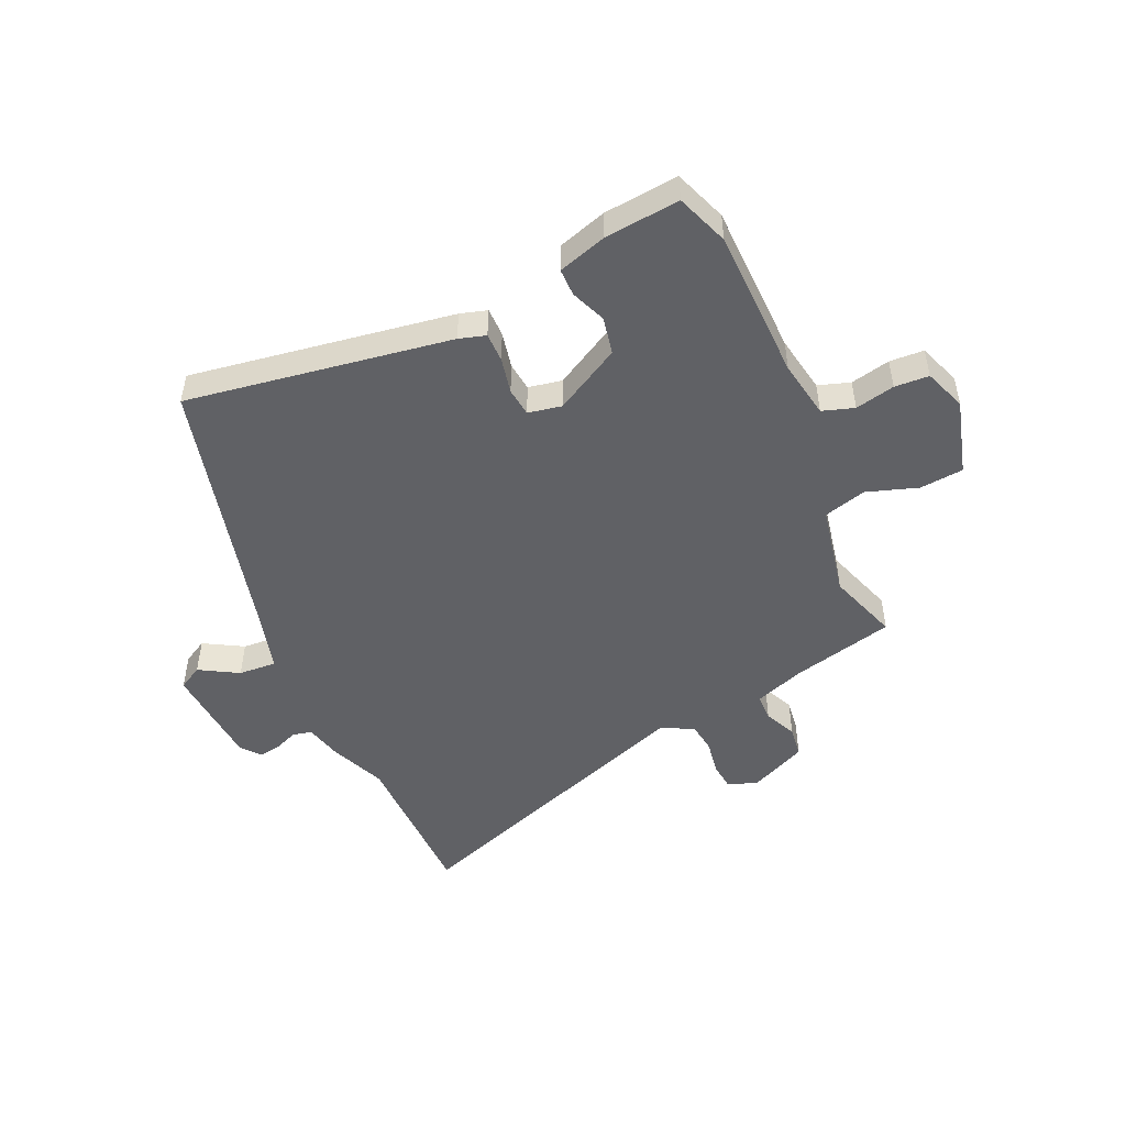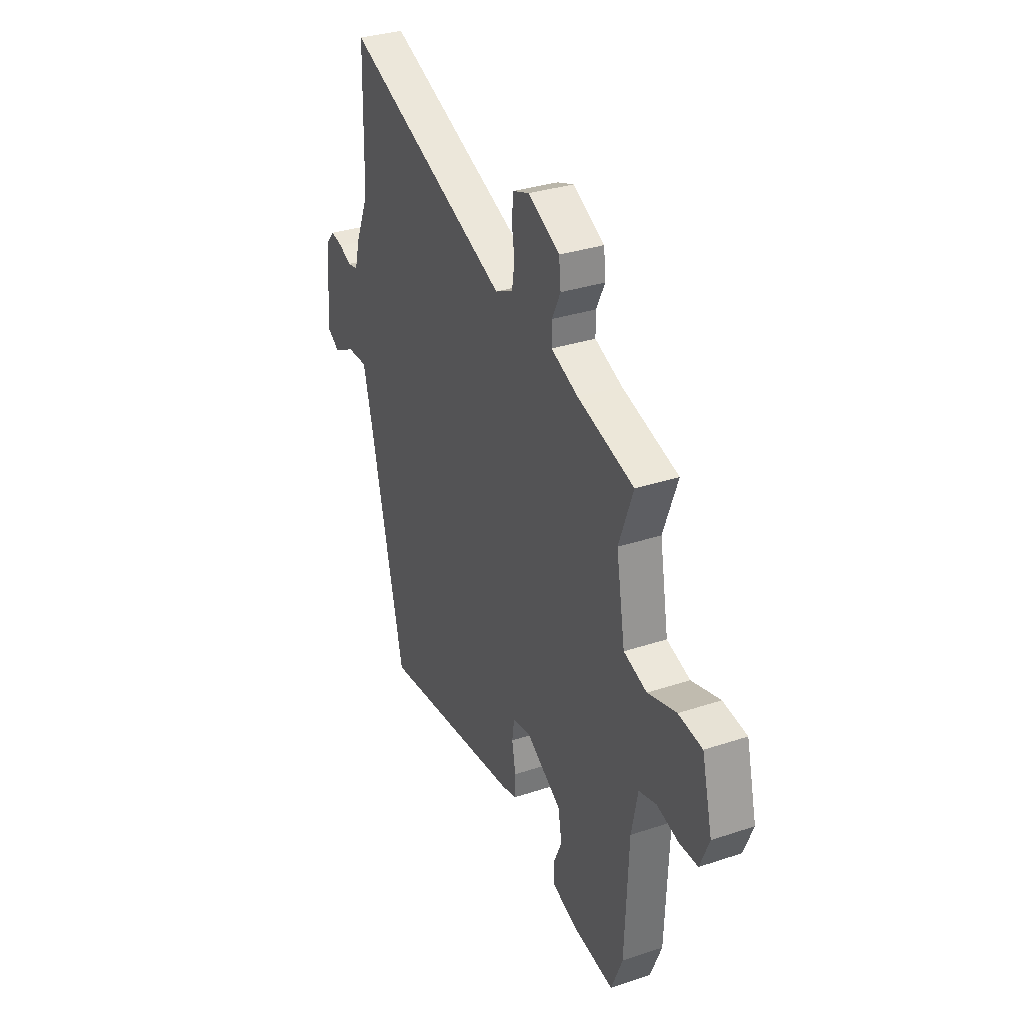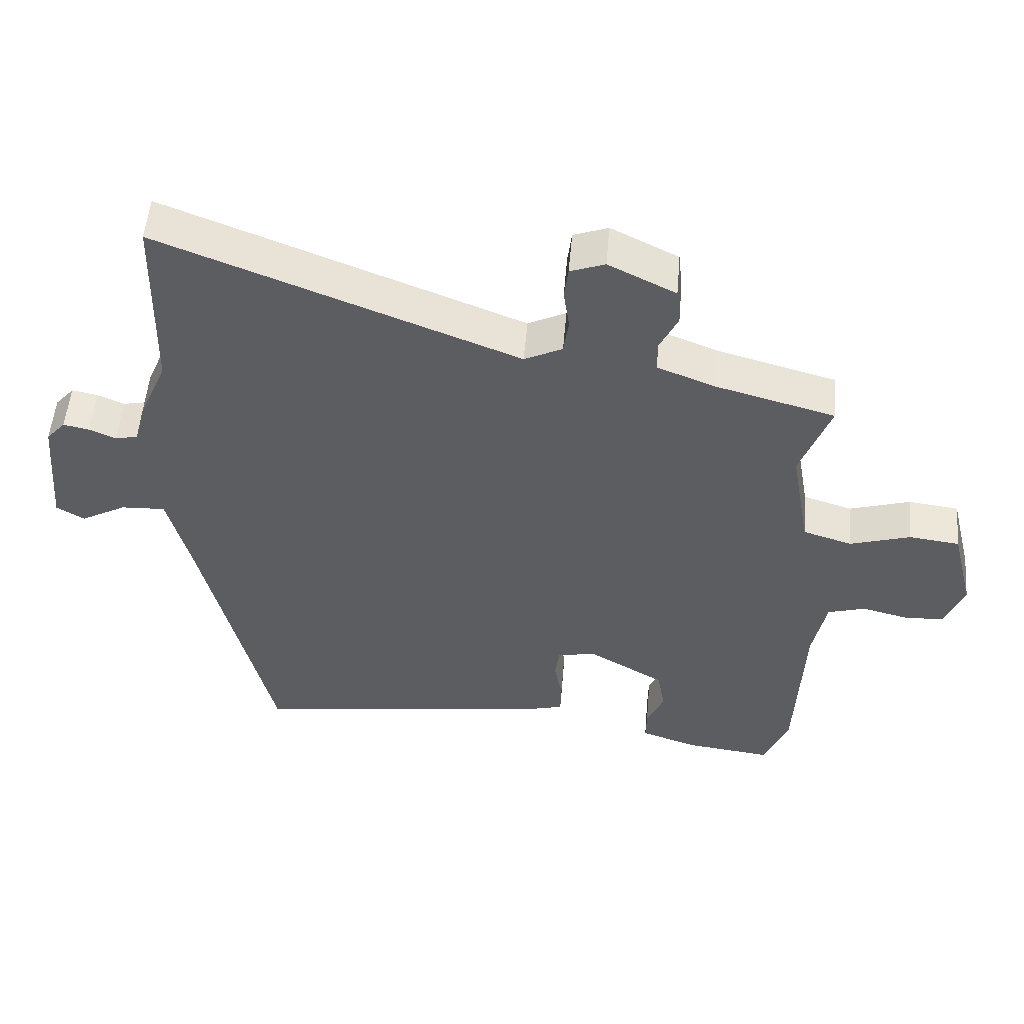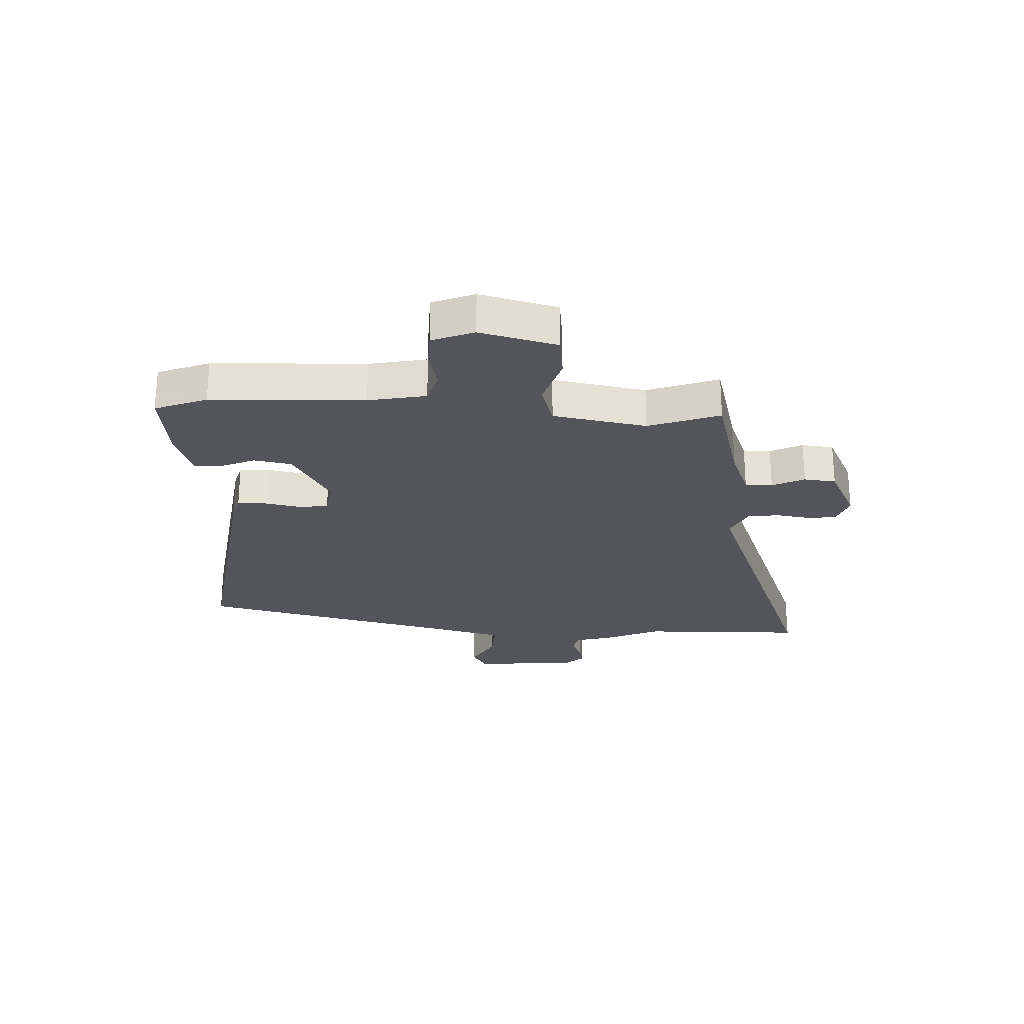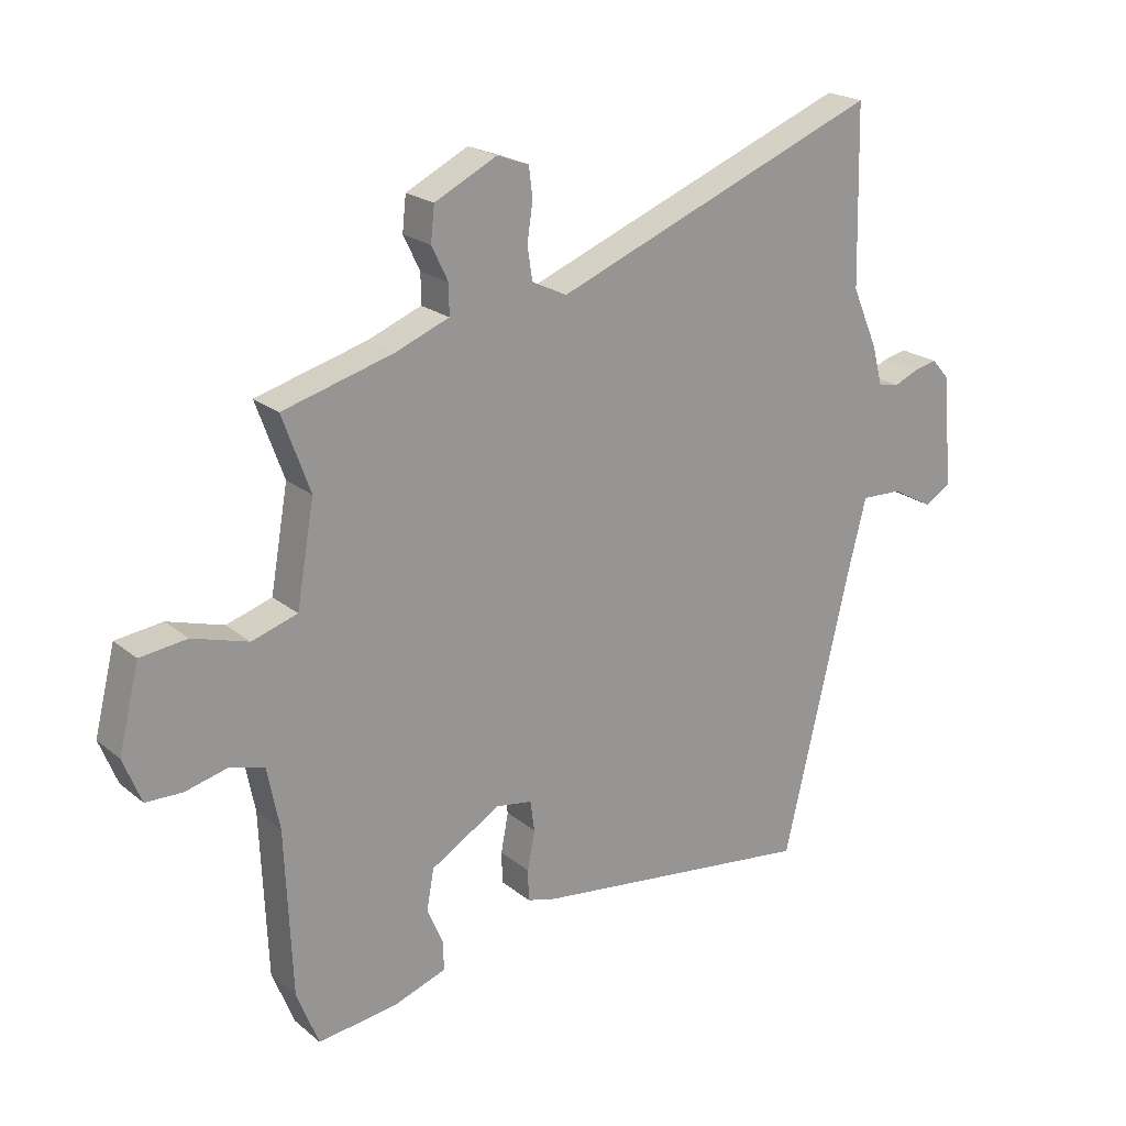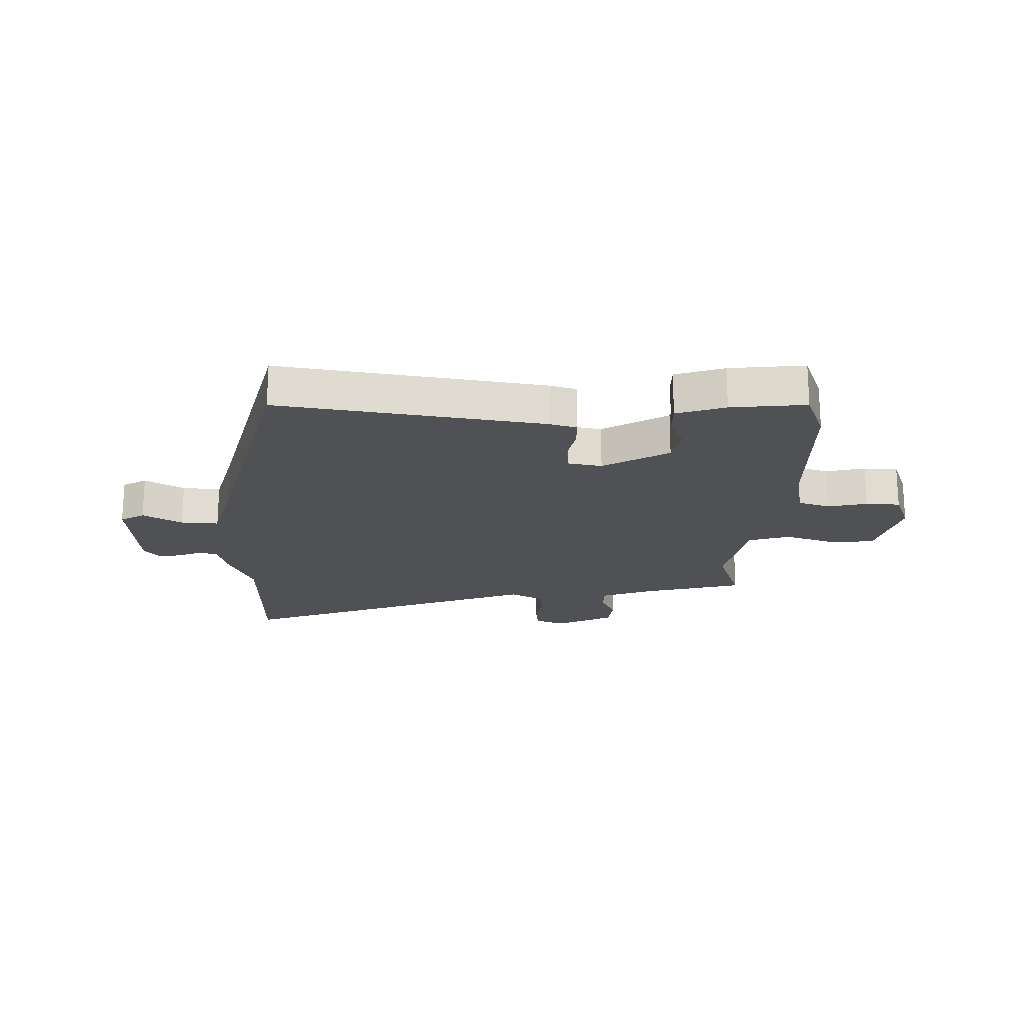
<metadata>
{"format":"obj","ext":"obj","renderer":"f3d","projection":"perspective","resolution":1024,"background":"white","views":[{"elev":-48.8,"azim":-157.0,"up":"+Y"},{"elev":33.2,"azim":-114.5,"up":"+Z"},{"elev":52.8,"azim":-175.1,"up":"+Z"},{"elev":-25.0,"azim":-92.8,"up":"+Y"},{"elev":21.7,"azim":-35.8,"up":"+Z"},{"elev":-19.9,"azim":177.7,"up":"+Y"}]}
</metadata>
<code>
v -0.479 0.07 -0.553
v -0.515 0.07 -0.462
v -0.526 0.07 -0.194
v -0.546 0.07 -0.093
v -0.602 0.07 -0.076
v -0.671 0.07 -0.093
v -0.731 0.07 -0.091
v -0.76 0.07 -0.018
v -0.726 0.07 0.117
v -0.65 0.07 0.126
v -0.559 0.07 0.098
v -0.485 0.07 0.121
v -0.456 0.07 0.285
v -0.501 0.07 0.409
v -0.321 0.07 0.458
v -0.234 0.07 0.492
v -0.234 0.07 0.54
v -0.261 0.07 0.596
v -0.255 0.07 0.652
v -0.154 0.07 0.702
v -0.102 0.07 0.683
v -0.096 0.07 0.634
v -0.105 0.07 0.573
v -0.097 0.07 0.519
v -0.04 0.07 0.491
v 0.495 0.07 0.699
v 0.502 0.07 0.411
v 0.545 0.07 0.312
v 0.562 0.07 0.248
v 0.596 0.07 0.241
v 0.636 0.07 0.258
v 0.675 0.07 0.266
v 0.704 0.07 0.233
v 0.72 0.07 0.049
v 0.678 0.07 0.024
v 0.609 0.07 0.062
v 0.542 0.07 0.065
v 0.51 0.07 -0.061
v 0.403 0.07 -0.517
v -0.062 0.07 -0.454
v -0.109 0.07 -0.441
v -0.11 0.07 -0.39
v -0.098 0.07 -0.326
v -0.105 0.07 -0.276
v -0.164 0.07 -0.266
v -0.278 0.07 -0.333
v -0.29 0.07 -0.399
v -0.264 0.07 -0.46
v -0.263 0.07 -0.508
v -0.348 0.07 -0.537
v -0.479 0 -0.553
v -0.515 0 -0.462
v -0.526 0 -0.194
v -0.546 0 -0.093
v -0.602 0 -0.076
v -0.671 0 -0.093
v -0.731 0 -0.091
v -0.76 0 -0.018
v -0.726 0 0.117
v -0.65 0 0.126
v -0.559 0 0.098
v -0.485 0 0.121
v -0.456 0 0.285
v -0.501 0 0.409
v -0.321 0 0.458
v -0.234 0 0.492
v -0.234 0 0.54
v -0.261 0 0.596
v -0.255 0 0.652
v -0.154 0 0.702
v -0.102 0 0.683
v -0.096 0 0.634
v -0.105 0 0.573
v -0.097 0 0.519
v -0.04 0 0.491
v 0.495 0 0.699
v 0.502 0 0.411
v 0.545 0 0.312
v 0.562 0 0.248
v 0.596 0 0.241
v 0.636 0 0.258
v 0.675 0 0.266
v 0.704 0 0.233
v 0.72 0 0.049
v 0.678 0 0.024
v 0.609 0 0.062
v 0.542 0 0.065
v 0.51 0 -0.061
v 0.403 0 -0.517
v -0.062 0 -0.454
v -0.109 0 -0.441
v -0.11 0 -0.39
v -0.098 0 -0.326
v -0.105 0 -0.276
v -0.164 0 -0.266
v -0.278 0 -0.333
v -0.29 0 -0.399
v -0.264 0 -0.46
v -0.263 0 -0.508
v -0.348 0 -0.537
f 47 48 49 50
f 46 47 50 1
f 40 41 42 43
f 38 39 40 43
f 37 38 43 44
f 33 34 35 36
f 33 36 37
f 30 31 32 33
f 30 33 37 44
f 27 28 29
f 25 26 27
f 25 27 29
f 20 21 22 23
f 20 23 24
f 17 18 19 20
f 16 17 20 24
f 15 16 24 25
f 13 14 15 25
f 8 9 10 11
f 8 11 12
f 5 6 7 8
f 4 5 8 12
f 3 4 12
f 46 1 2 3
f 45 46 3 12
f 29 30 44 45
f 25 29 45
f 12 13 25 45
f 100 99 98 97
f 51 100 97 96
f 93 92 91 90
f 93 90 89 88
f 94 93 88 87
f 86 85 84 83
f 87 86 83
f 83 82 81 80
f 94 87 83 80
f 79 78 77
f 77 76 75
f 79 77 75
f 73 72 71 70
f 74 73 70
f 70 69 68 67
f 74 70 67 66
f 75 74 66 65
f 75 65 64 63
f 61 60 59 58
f 62 61 58
f 58 57 56 55
f 62 58 55 54
f 62 54 53
f 53 52 51 96
f 62 53 96 95
f 95 94 80 79
f 95 79 75
f 95 75 63 62
f 1 51 52 2
f 2 52 53 3
f 3 53 54 4
f 4 54 55 5
f 5 55 56 6
f 6 56 57 7
f 7 57 58 8
f 8 58 59 9
f 9 59 60 10
f 10 60 61 11
f 11 61 62 12
f 12 62 63 13
f 13 63 64 14
f 14 64 65 15
f 15 65 66 16
f 16 66 67 17
f 17 67 68 18
f 18 68 69 19
f 19 69 70 20
f 20 70 71 21
f 21 71 72 22
f 22 72 73 23
f 23 73 74 24
f 24 74 75 25
f 25 75 76 26
f 26 76 77 27
f 27 77 78 28
f 28 78 79 29
f 29 79 80 30
f 30 80 81 31
f 31 81 82 32
f 32 82 83 33
f 33 83 84 34
f 34 84 85 35
f 35 85 86 36
f 36 86 87 37
f 37 87 88 38
f 38 88 89 39
f 39 89 90 40
f 40 90 91 41
f 41 91 92 42
f 42 92 93 43
f 43 93 94 44
f 44 94 95 45
f 45 95 96 46
f 46 96 97 47
f 47 97 98 48
f 48 98 99 49
f 49 99 100 50
f 50 100 51 1

</code>
